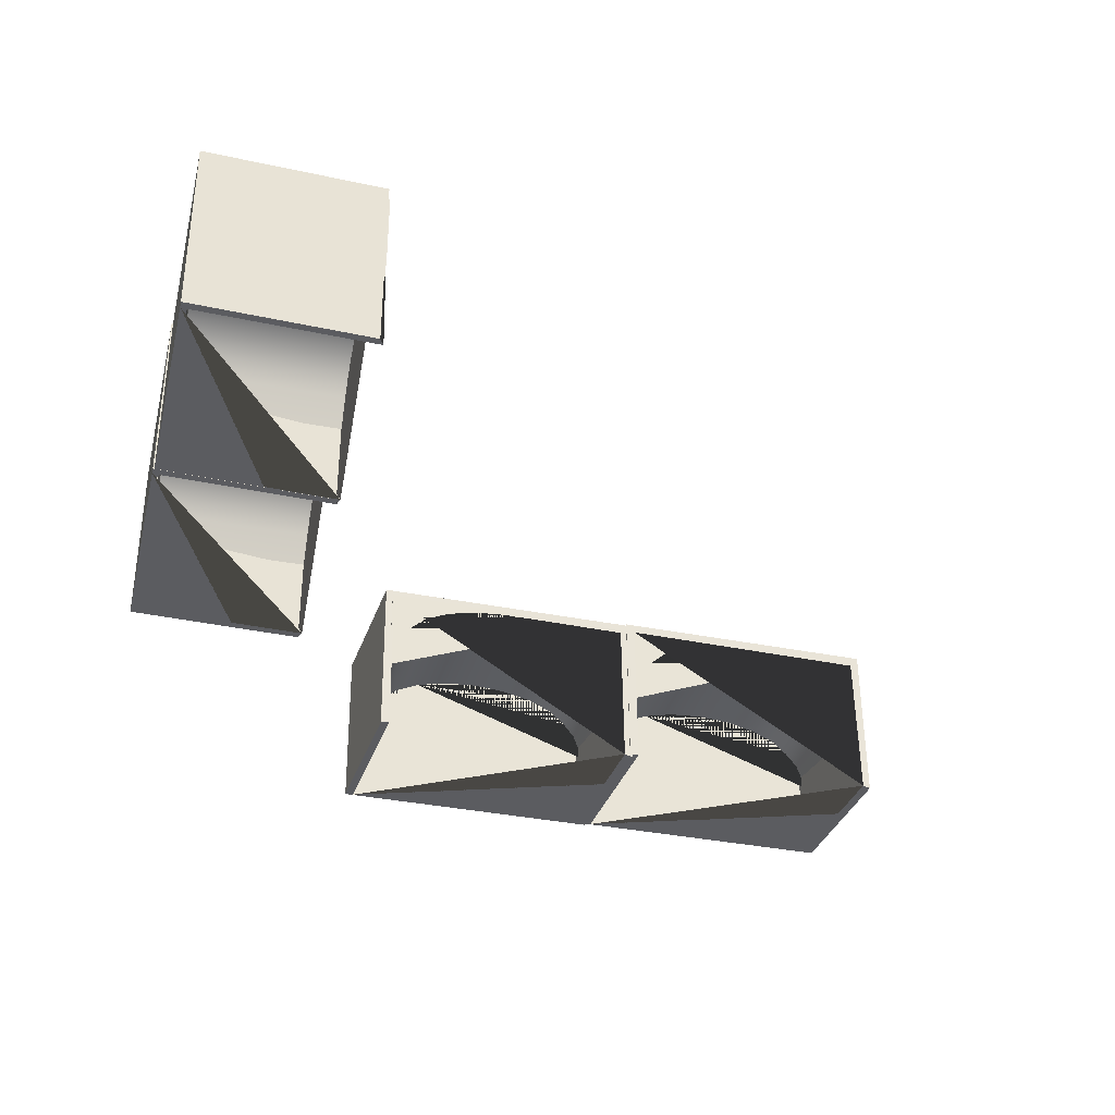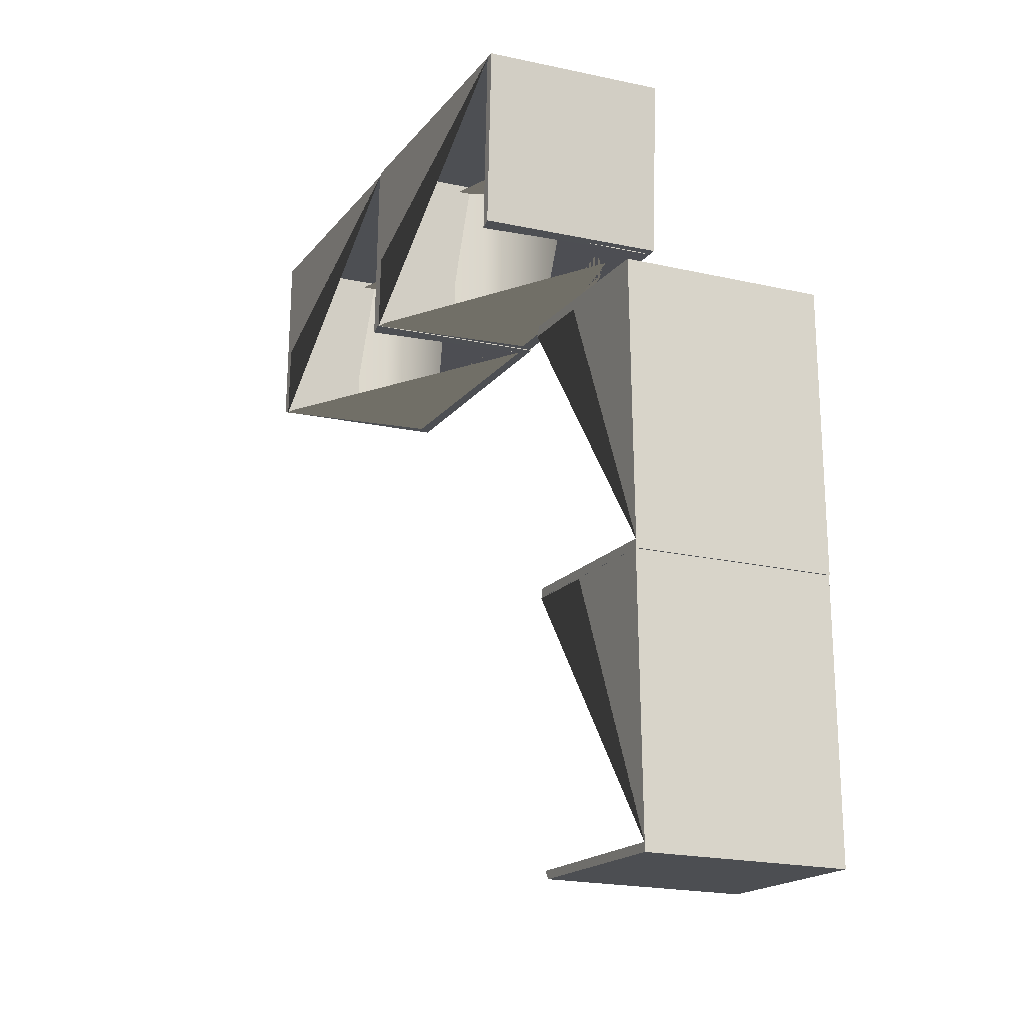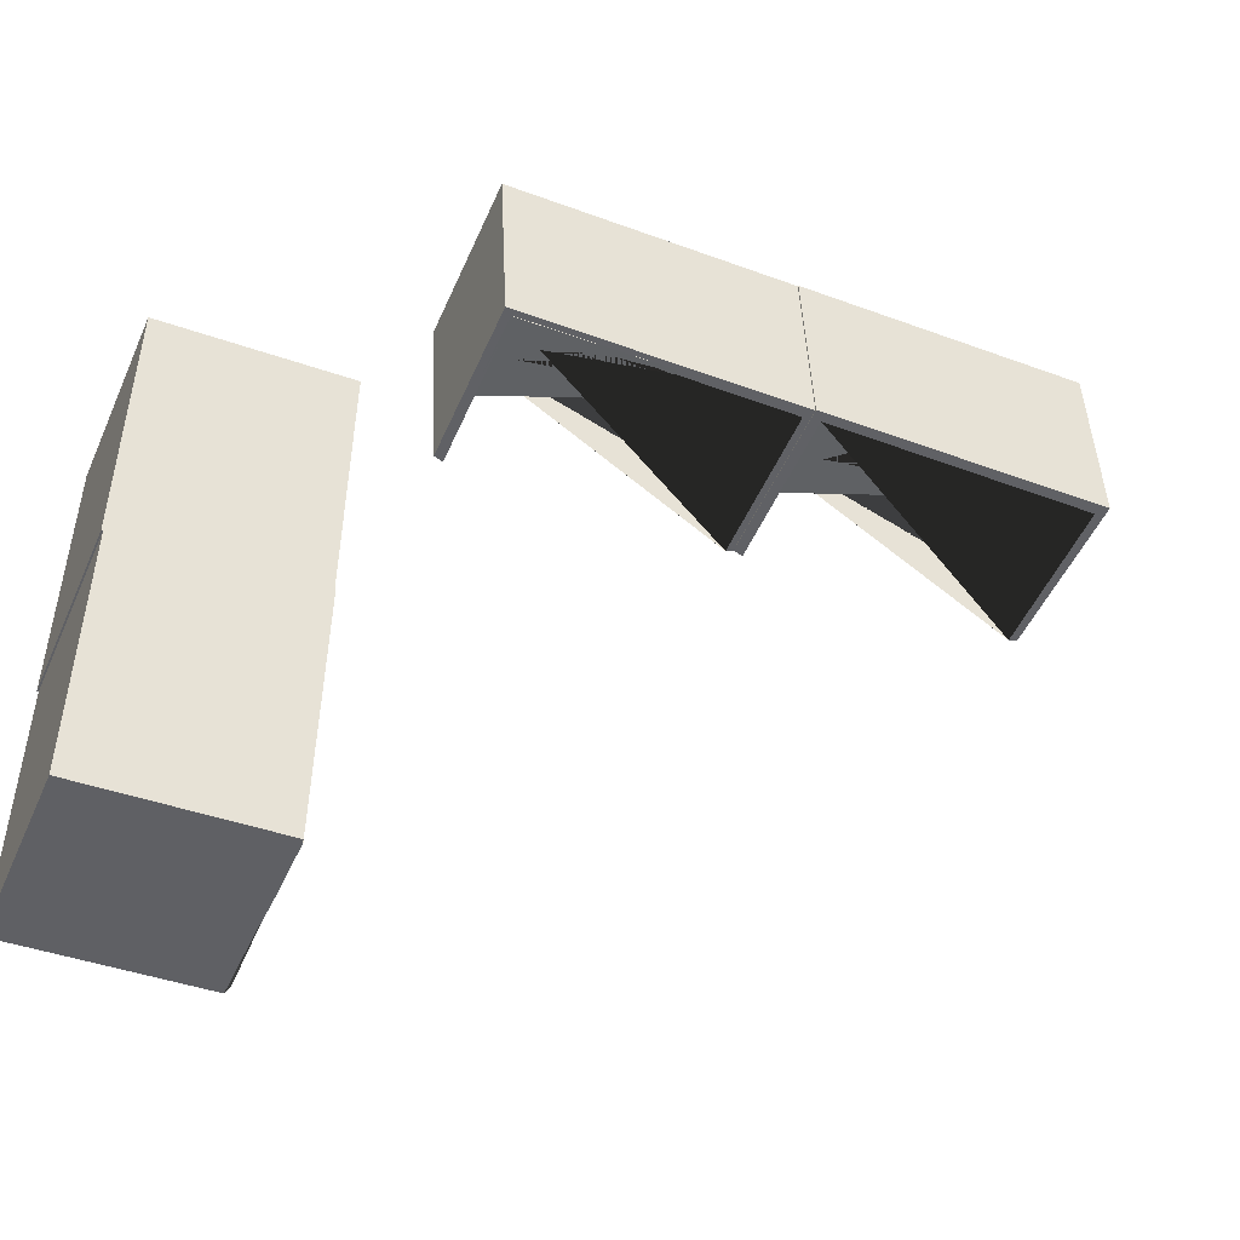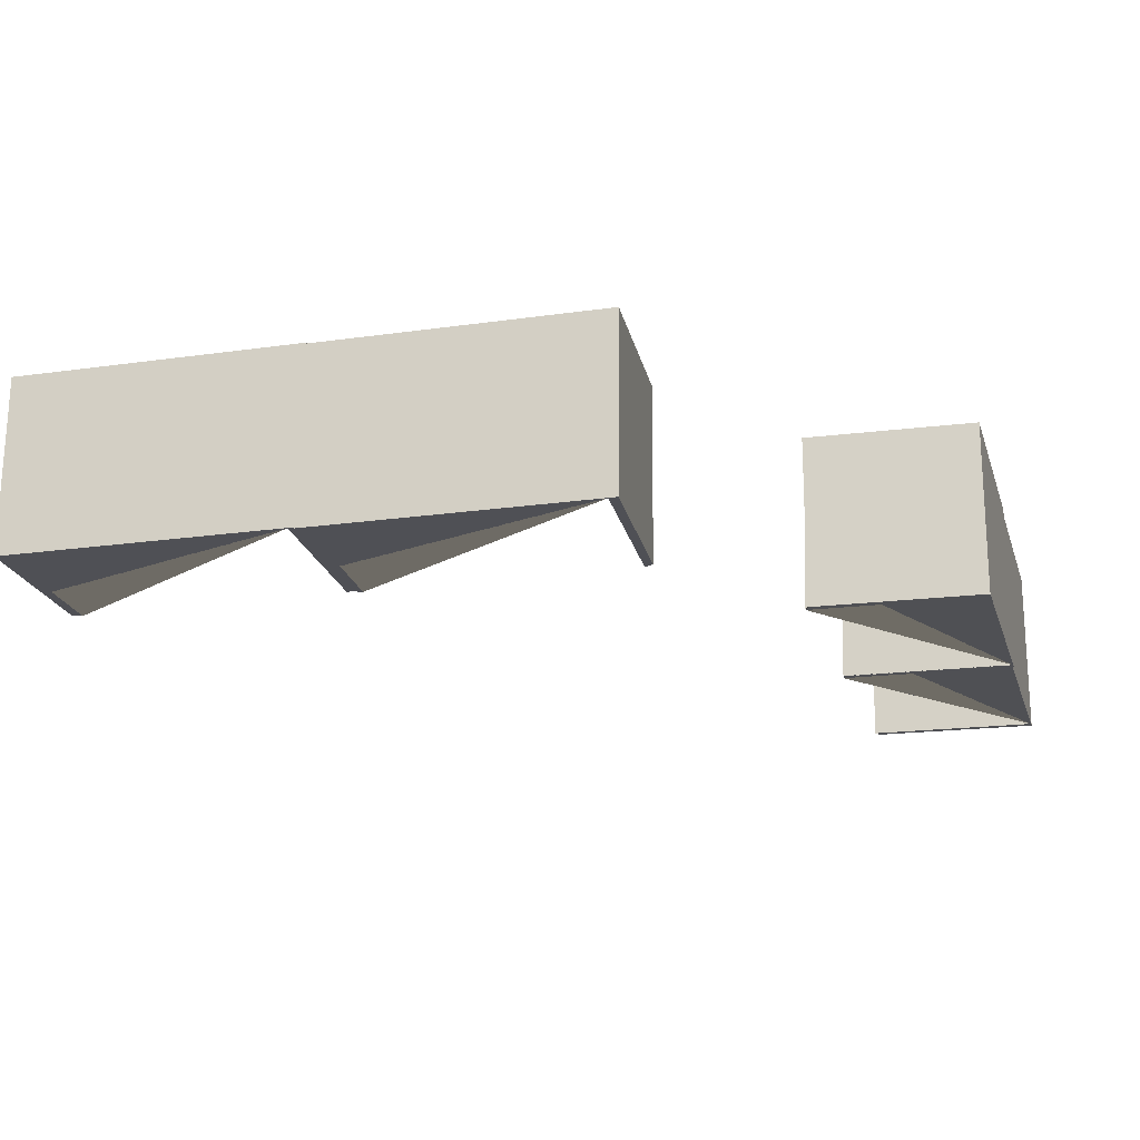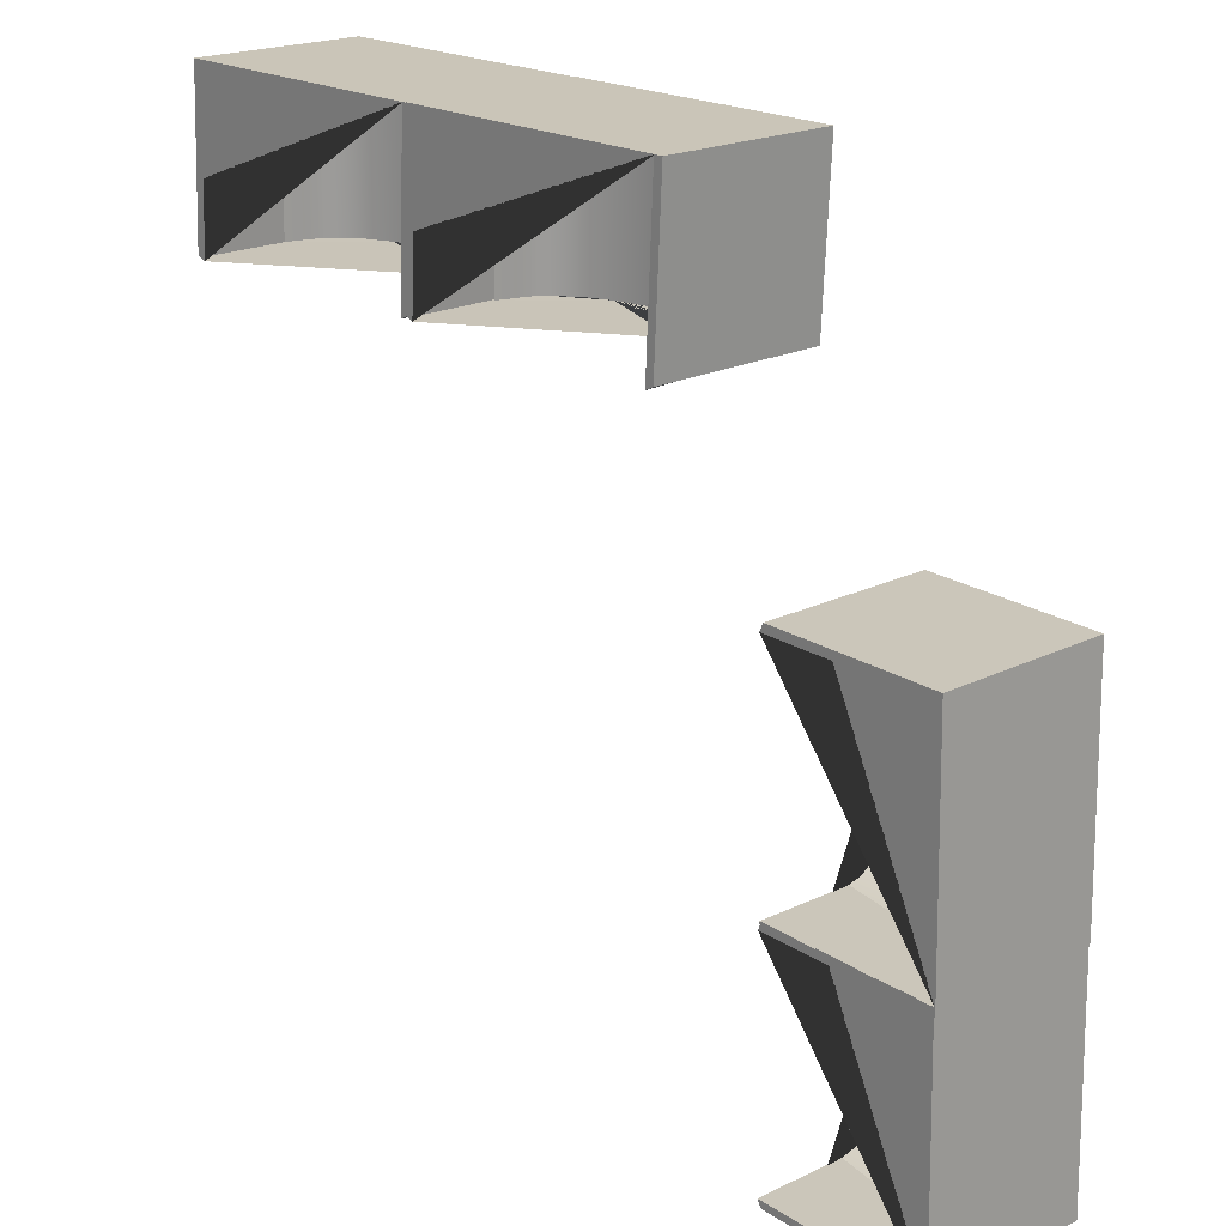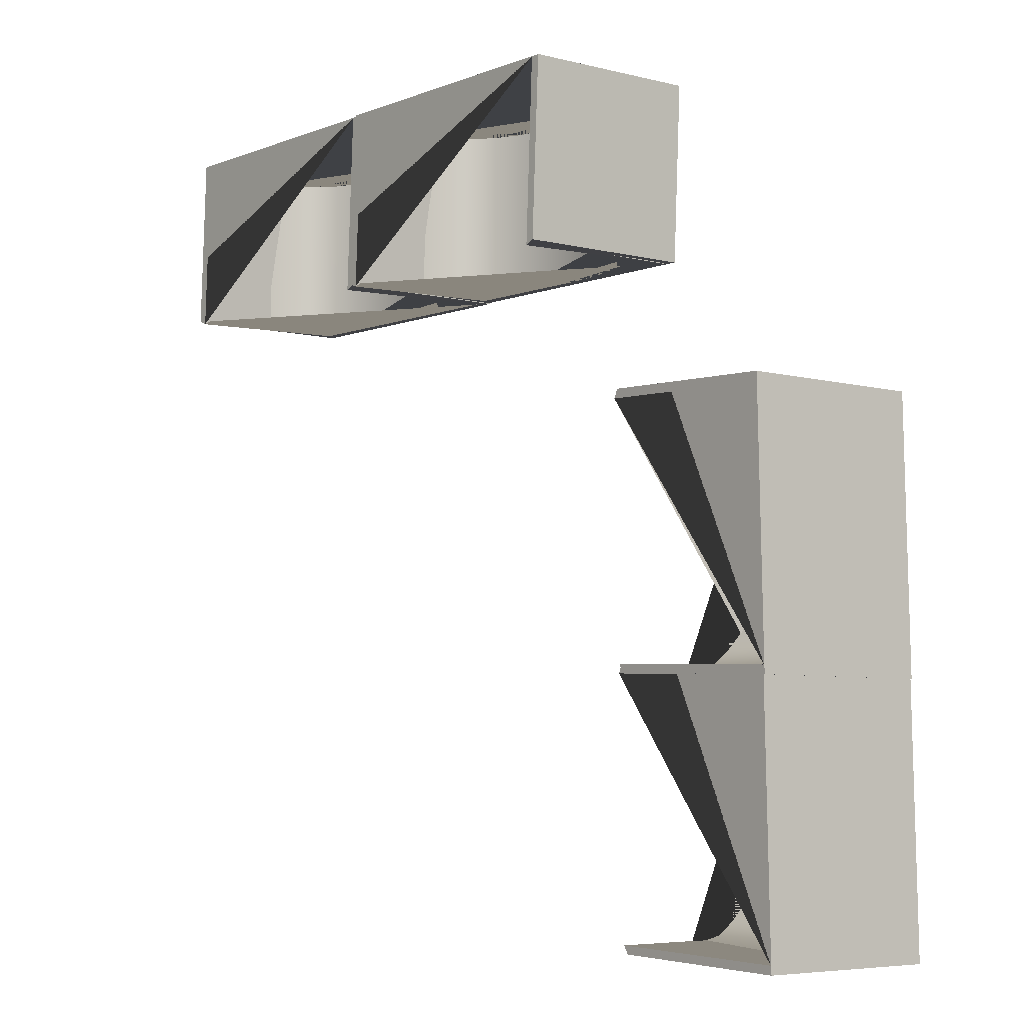
<metadata>
{"format":"obj","ext":"obj","renderer":"f3d","projection":"perspective","resolution":1024,"background":"white","views":[{"elev":-34.6,"azim":165.2,"up":"+Y"},{"elev":-17.8,"azim":65.8,"up":"+Z"},{"elev":-46.4,"azim":157.2,"up":"+Z"},{"elev":-19.5,"azim":14.5,"up":"+Y"},{"elev":20.2,"azim":47.3,"up":"+Z"},{"elev":-5.3,"azim":51.1,"up":"+Z"}]}
</metadata>
<code>
g default
v 12.07 9.543 -39.58
v -2.158 9.543 -39.76
v -2.121 6.505 -40.39
v 12.11 6.505 -40.21
v 12.04 11 -38.57
v -2.192 11 -38.75
v 12.02 12.3 -37.31
v -2.208 12.3 -37.49
v 12 13.34 -35.35
v -2.234 13.34 -35.53
v 11.74 7.057 -19.67
v -2.491 7.057 -19.85
v -2.438 9.646 -20.99
v 11.79 9.646 -20.81
v -2.408 11 -21.92
v 11.82 11 -21.73
v -2.392 12.3 -23.17
v 11.84 12.3 -22.99
v -2.367 13.34 -25.13
v 11.86 13.34 -24.95
v -2.335 14.01 -27.6
v 11.89 14.01 -27.42
v -2.3 14.24 -30.33
v 11.93 14.24 -30.15
v -2.265 14.01 -33.07
v 11.96 14.01 -32.88
v -2.171 9.11 -40.4
v 12.06 9.11 -40.21
v -2.436 9.11 -19.75
v 11.79 9.11 -19.56
v 11.79 14.65 -19.56
v -2.436 14.65 -19.75
v -2.171 14.65 -40.4
v 12.06 14.65 -40.21
v 12.36 9.543 -60.59
v -1.868 9.543 -60.76
v -1.832 6.505 -61.39
v 12.4 6.505 -61.22
v 12.33 11 -59.58
v -1.901 11 -59.74
v 12.31 12.3 -58.32
v -1.916 12.3 -58.49
v 12.29 13.34 -56.36
v -1.938 13.34 -56.53
v 12.05 7.057 -40.68
v -2.175 7.057 -40.84
v -2.124 9.646 -41.98
v 12.1 9.646 -41.82
v -2.095 11 -42.91
v 12.13 11 -42.75
v -2.081 12.3 -44.17
v 12.15 12.3 -44
v -2.058 13.34 -46.13
v 12.17 13.34 -45.96
v -2.03 14.01 -48.59
v 12.2 14.01 -48.43
v -1.998 14.24 -51.33
v 12.23 14.24 -51.16
v -1.967 14.01 -54.06
v 12.26 14.01 -53.9
v -1.882 9.11 -61.39
v 12.35 9.11 -61.23
v -2.12 9.11 -40.74
v 12.11 9.11 -40.58
v 12.11 14.65 -40.58
v -2.12 14.65 -40.74
v -1.882 14.65 -61.39
v 12.35 14.65 -61.23
v 12.53 -0.3038 -20.08
v 12.51 14.24 -20.19
v 13.02 14.35 -40.47
v 13.04 -0.196 -40.36
v -2.348 -0.2083 -39.99
v -2.003 14.35 -40.07
v -2.342 14.25 -19.75
v -2.687 -0.3141 -19.68
v -2.36 -0.3155 -18.95
v -2.356 15.09 -19.07
v -1.96 15.21 -40.76
v -1.965 -0.199 -40.64
v 12.71 -0.3112 -19.34
v 13.11 -0.1946 -41.04
v 13.11 15.21 -41.16
v 12.72 15.09 -19.46
v 12.78 -0.1743 -41.09
v 12.76 14.37 -41.2
v 13.28 14.48 -61.48
v 13.3 -0.06642 -61.37
v -2.093 -0.07876 -61
v -1.748 14.48 -61.08
v -2.086 14.38 -40.76
v -2.432 -0.1845 -40.68
v -2.105 -0.186 -39.96
v -2.101 15.22 -40.08
v -1.705 15.34 -61.77
v -1.709 -0.06947 -61.65
v 12.97 -0.1817 -40.35
v 13.36 -0.06511 -62.05
v 13.37 15.34 -62.17
v 12.97 15.22 -40.47
v -36.41 -0.3038 9.286
v -36.28 14.24 9.265
v -12.62 14.35 9.348
v -12.75 -0.196 9.368
v -13.46 -0.2083 -6.012
v -13.37 14.35 -5.669
v -37.07 14.25 -5.574
v -37.16 -0.3141 -5.918
v -38 -0.3155 -5.576
v -37.87 15.09 -5.574
v -12.56 15.21 -5.641
v -12.69 -0.199 -5.643
v -37.27 -0.3112 9.487
v -11.96 -0.1946 9.419
v -11.82 15.21 9.421
v -37.13 15.09 9.489
v -13.86 9.543 8.533
v -13.98 9.543 -5.697
v -13.23 6.505 -5.675
v -13.12 6.505 8.555
v -15.05 11 8.52
v -15.16 11 -5.709
v -16.52 12.3 8.532
v -16.64 12.3 -5.698
v -18.82 13.34 8.551
v -18.93 13.34 -5.679
v -36.8 7.057 8.642
v -36.91 7.057 -5.587
v -36 9.646 -5.561
v -35.89 9.646 8.669
v -34.91 11 -5.551
v -34.79 11 8.679
v -33.43 12.3 -5.563
v -33.32 12.3 8.667
v -31.14 13.34 -5.581
v -31.02 13.34 8.649
v -28.24 14.01 -5.604
v -28.13 14.01 8.625
v -25.04 14.24 -5.63
v -24.92 14.24 8.6
v -21.83 14.01 -5.656
v -21.71 14.01 8.574
v -13.23 9.11 -5.725
v -13.12 9.11 8.505
v -37.45 9.11 -5.531
v -37.34 9.11 8.699
v -37.34 14.65 8.699
v -37.45 14.65 -5.531
v -13.23 14.65 -5.725
v -13.12 14.65 8.505
v -61.53 -0.3038 9.286
v -61.4 14.24 9.265
v -37.74 14.35 9.348
v -37.87 -0.196 9.368
v -38.58 -0.2083 -6.012
v -38.49 14.35 -5.669
v -62.19 14.25 -5.574
v -62.28 -0.3141 -5.918
v -63.12 -0.3155 -5.576
v -62.98 15.09 -5.574
v -37.68 15.21 -5.641
v -37.81 -0.199 -5.643
v -62.38 -0.3112 9.487
v -37.07 -0.1946 9.419
v -36.94 15.21 9.421
v -62.25 15.09 9.489
v -39 9.543 8.612
v -39.11 9.543 -5.618
v -38.36 6.505 -5.595
v -38.26 6.505 8.635
v -40.19 11 8.599
v -40.29 11 -5.631
v -41.66 12.3 8.61
v -41.77 12.3 -5.62
v -43.96 13.34 8.627
v -44.06 13.34 -5.603
v -61.94 7.057 8.708
v -62.04 7.057 -5.522
v -61.13 9.646 -5.495
v -61.02 9.646 8.735
v -60.04 11 -5.485
v -59.93 11 8.745
v -58.56 12.3 -5.495
v -58.46 12.3 8.734
v -56.27 13.34 -5.513
v -56.16 13.34 8.717
v -53.37 14.01 -5.534
v -53.27 14.01 8.696
v -50.17 14.24 -5.558
v -50.06 14.24 8.672
v -46.96 14.01 -5.582
v -46.85 14.01 8.648
v -38.36 9.11 -5.645
v -38.25 9.11 8.585
v -62.58 9.11 -5.466
v -62.48 9.11 8.764
v -62.48 14.65 8.764
v -62.58 14.65 -5.466
v -38.36 14.65 -5.645
v -38.25 14.65 8.585
g group103_pasted__pCube34
f 1 2 3 4
f 5 6 2 1
f 7 8 6 5
f 9 10 8 7
f 11 12 13 14
f 14 13 15 16
f 16 15 17 18
f 18 17 19 20
f 20 19 21 22
f 22 21 23 24
f 24 23 25 26
f 26 25 10 9
f 4 3 27 28
f 29 30 31 32
f 28 27 33 34
f 12 11 30 29
f 19 17 15 13 12 29 32 33 27 3 2 6 8 10 25 23 21
f 31 34 33 32
f 9 7 5 1 4 28 34 31 30 11 14 16 18 20 22 24 26
f 35 36 37 38
f 39 40 36 35
f 41 42 40 39
f 43 44 42 41
f 45 46 47 48
f 48 47 49 50
f 50 49 51 52
f 52 51 53 54
f 54 53 55 56
f 56 55 57 58
f 58 57 59 60
f 60 59 44 43
f 38 37 61 62
f 63 64 65 66
f 62 61 67 68
f 46 45 64 63
f 53 51 49 47 46 63 66 67 61 37 36 40 42 44 59 57 55
f 65 68 67 66
f 43 41 39 35 38 62 68 65 64 45 48 50 52 54 56 58 60
f 69 70 71 72
f 73 72 71 74
f 74 71 70 75
f 75 70 69 76
f 74 75 76 77 78 79 80 73
f 81 82 83 84
f 72 73 80 82 81 77 76 69
f 79 83 82 80
f 78 84 83 79
f 77 81 84 78
f 85 86 87 88
f 89 88 87 90
f 90 87 86 91
f 91 86 85 92
f 90 91 92 93 94 95 96 89
f 97 98 99 100
f 88 89 96 98 97 93 92 85
f 95 99 98 96
f 94 100 99 95
f 93 97 100 94
f 101 102 103 104
f 105 104 103 106
f 106 103 102 107
f 107 102 101 108
f 106 107 108 109 110 111 112 105
f 113 114 115 116
f 104 105 112 114 113 109 108 101
f 111 115 114 112
f 110 116 115 111
f 109 113 116 110
f 117 118 119 120
f 121 122 118 117
f 123 124 122 121
f 125 126 124 123
f 127 128 129 130
f 130 129 131 132
f 132 131 133 134
f 134 133 135 136
f 136 135 137 138
f 138 137 139 140
f 140 139 141 142
f 142 141 126 125
f 120 119 143 144
f 145 146 147 148
f 144 143 149 150
f 128 127 146 145
f 135 133 131 129 128 145 148 149 143 119 118 122 124 126 141 139 137
f 147 150 149 148
f 125 123 121 117 120 144 150 147 146 127 130 132 134 136 138 140 142
f 151 152 153 154
f 155 154 153 156
f 156 153 152 157
f 157 152 151 158
f 156 157 158 159 160 161 162 155
f 163 164 165 166
f 154 155 162 164 163 159 158 151
f 161 165 164 162
f 160 166 165 161
f 159 163 166 160
f 167 168 169 170
f 171 172 168 167
f 173 174 172 171
f 175 176 174 173
f 177 178 179 180
f 180 179 181 182
f 182 181 183 184
f 184 183 185 186
f 186 185 187 188
f 188 187 189 190
f 190 189 191 192
f 192 191 176 175
f 170 169 193 194
f 195 196 197 198
f 194 193 199 200
f 178 177 196 195
f 185 183 181 179 178 195 198 199 193 169 168 172 174 176 191 189 187
f 197 200 199 198
f 175 173 171 167 170 194 200 197 196 177 180 182 184 186 188 190 192

</code>
